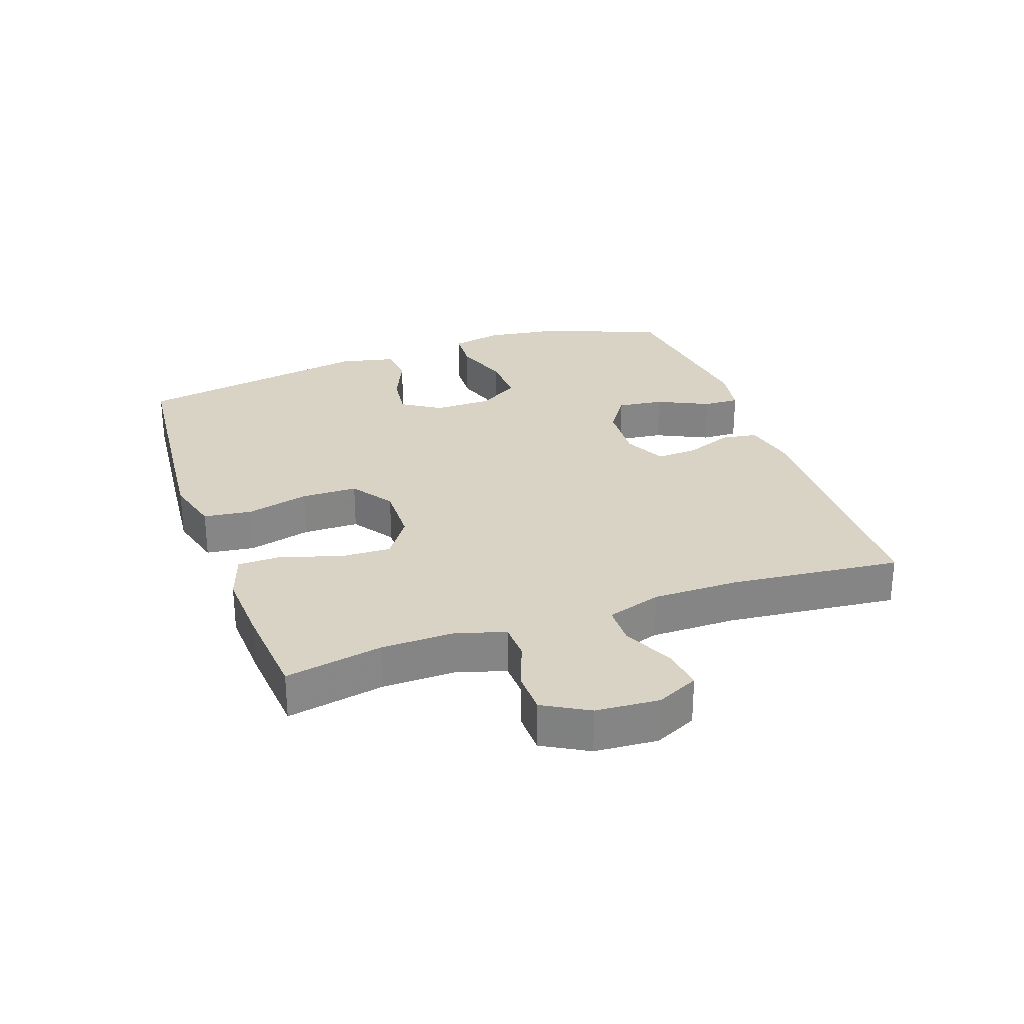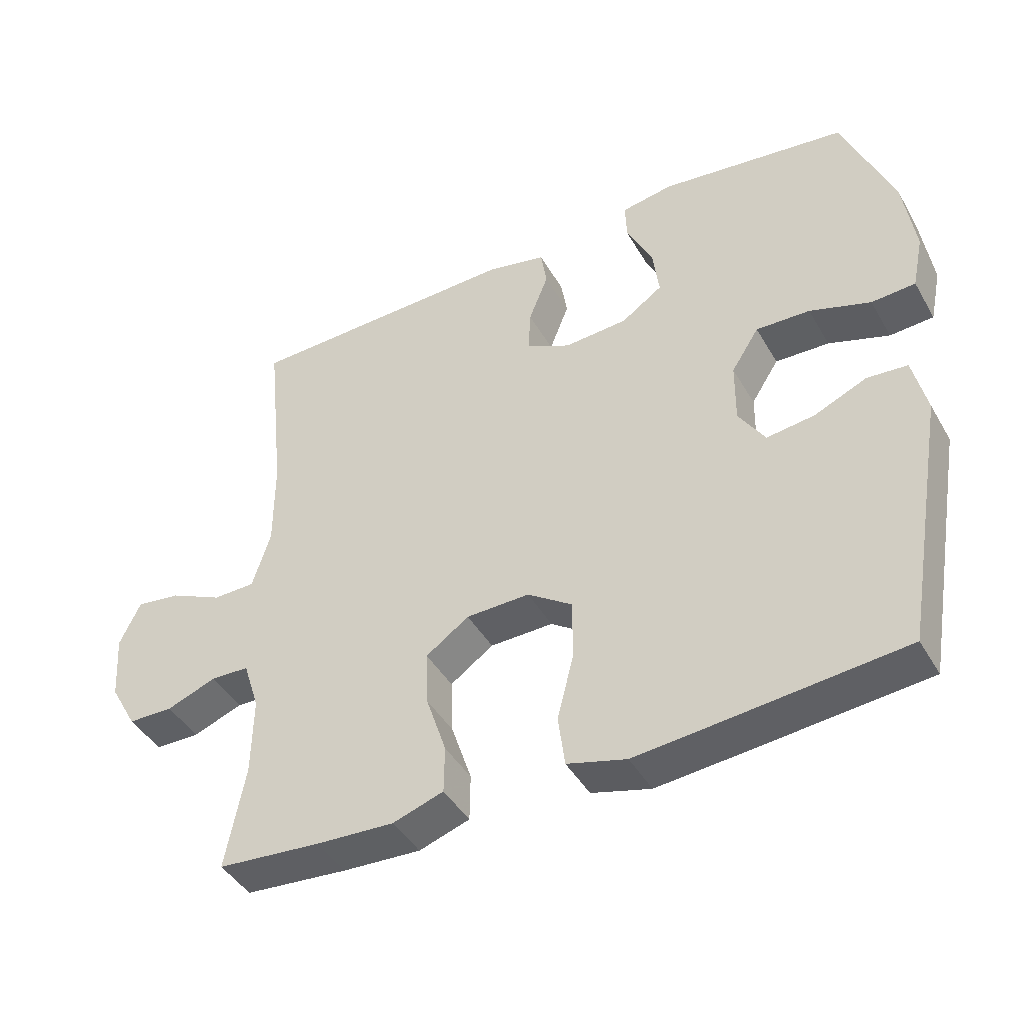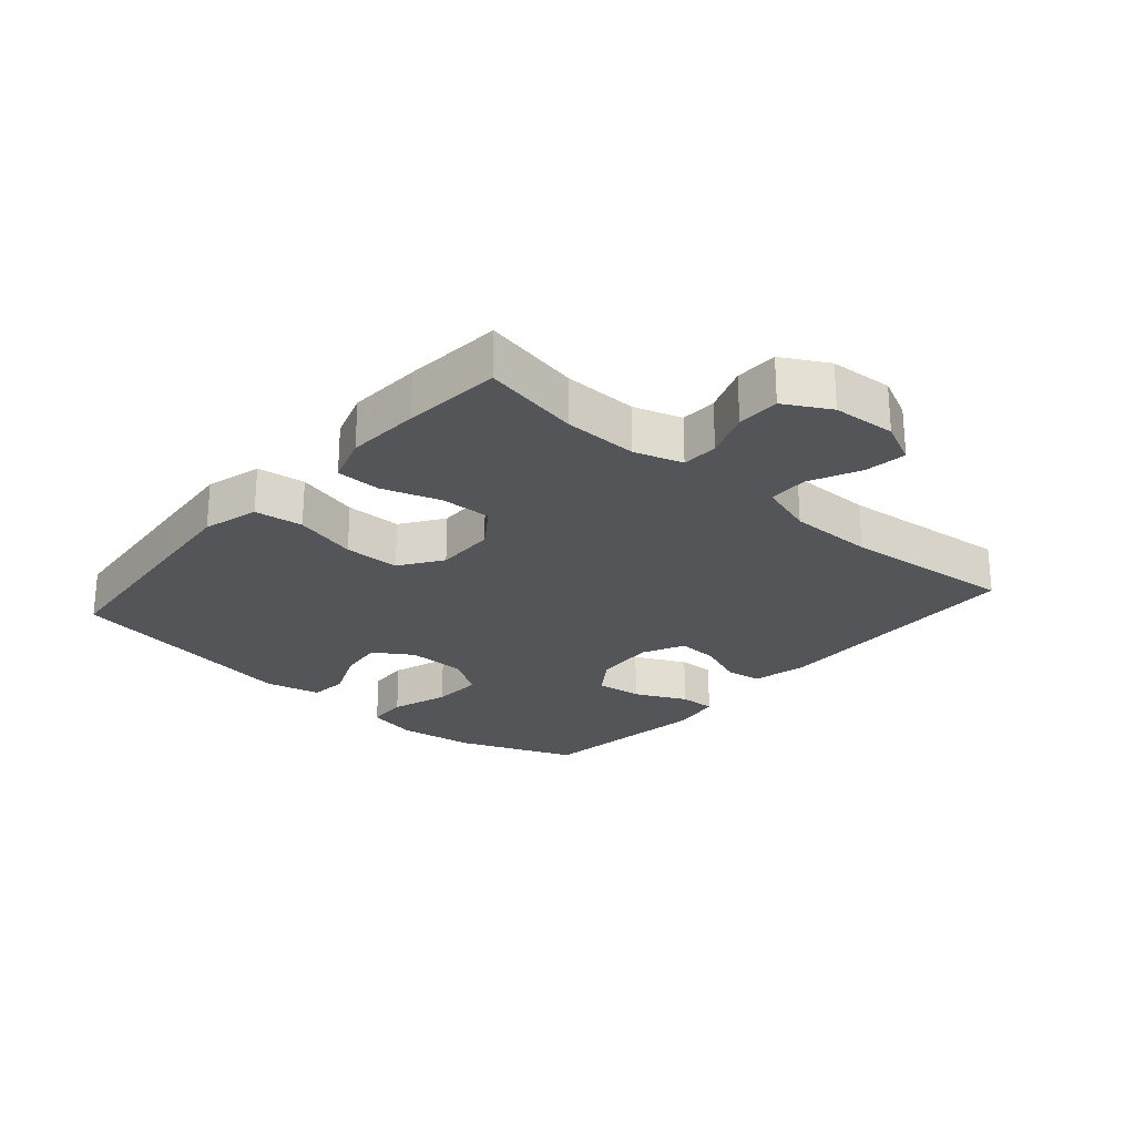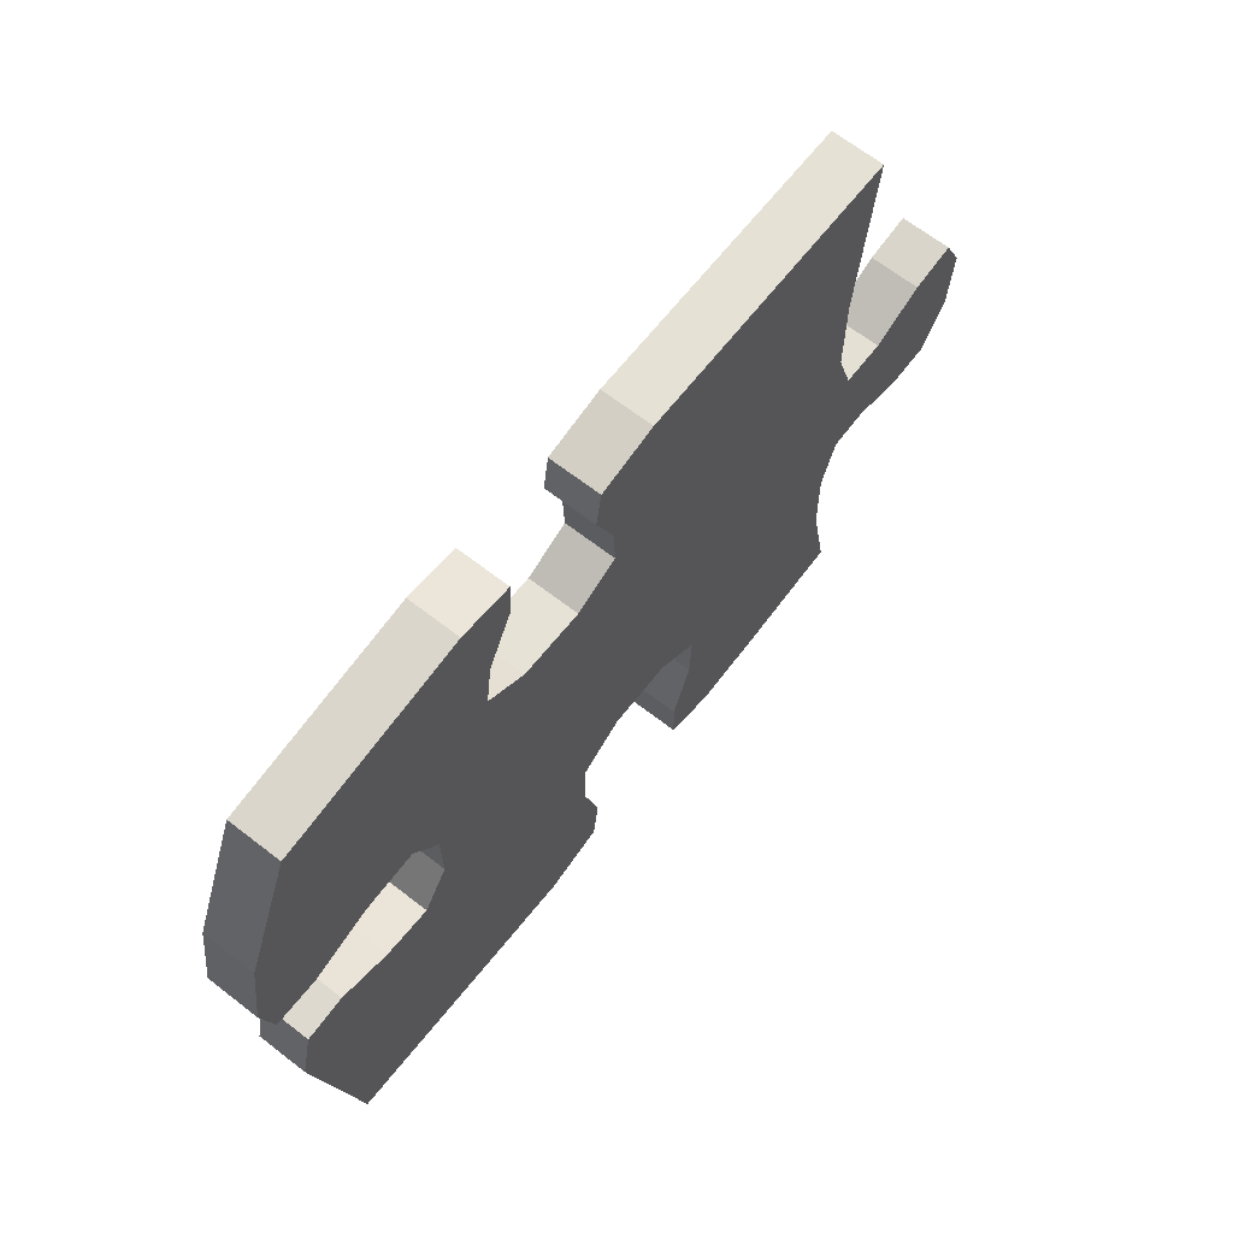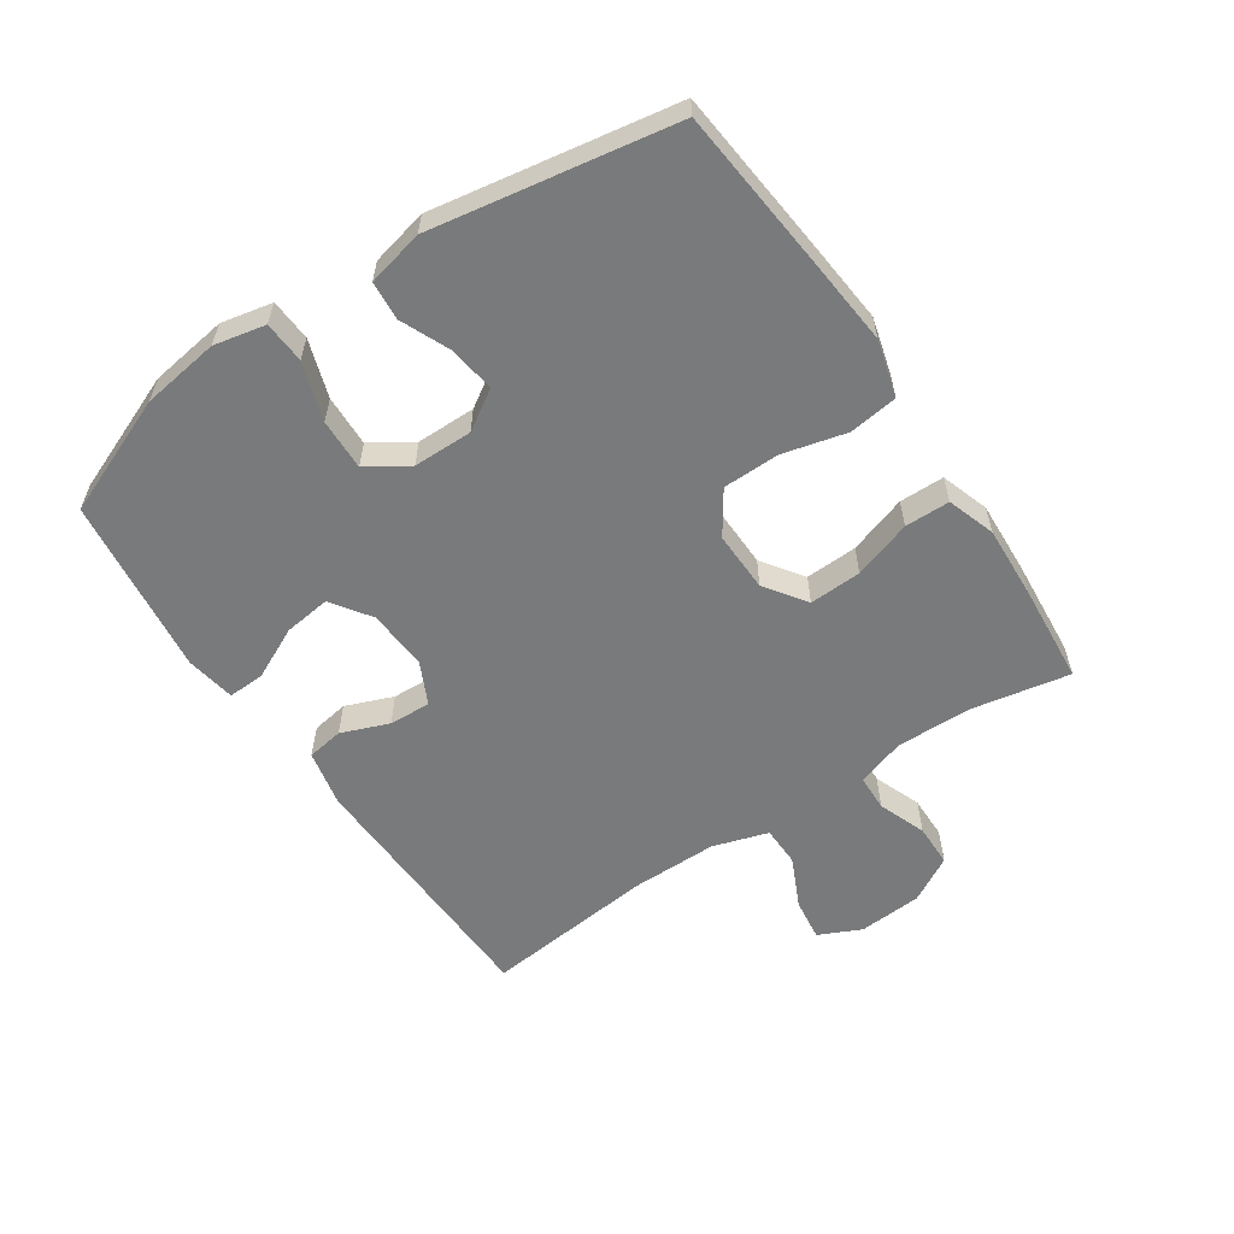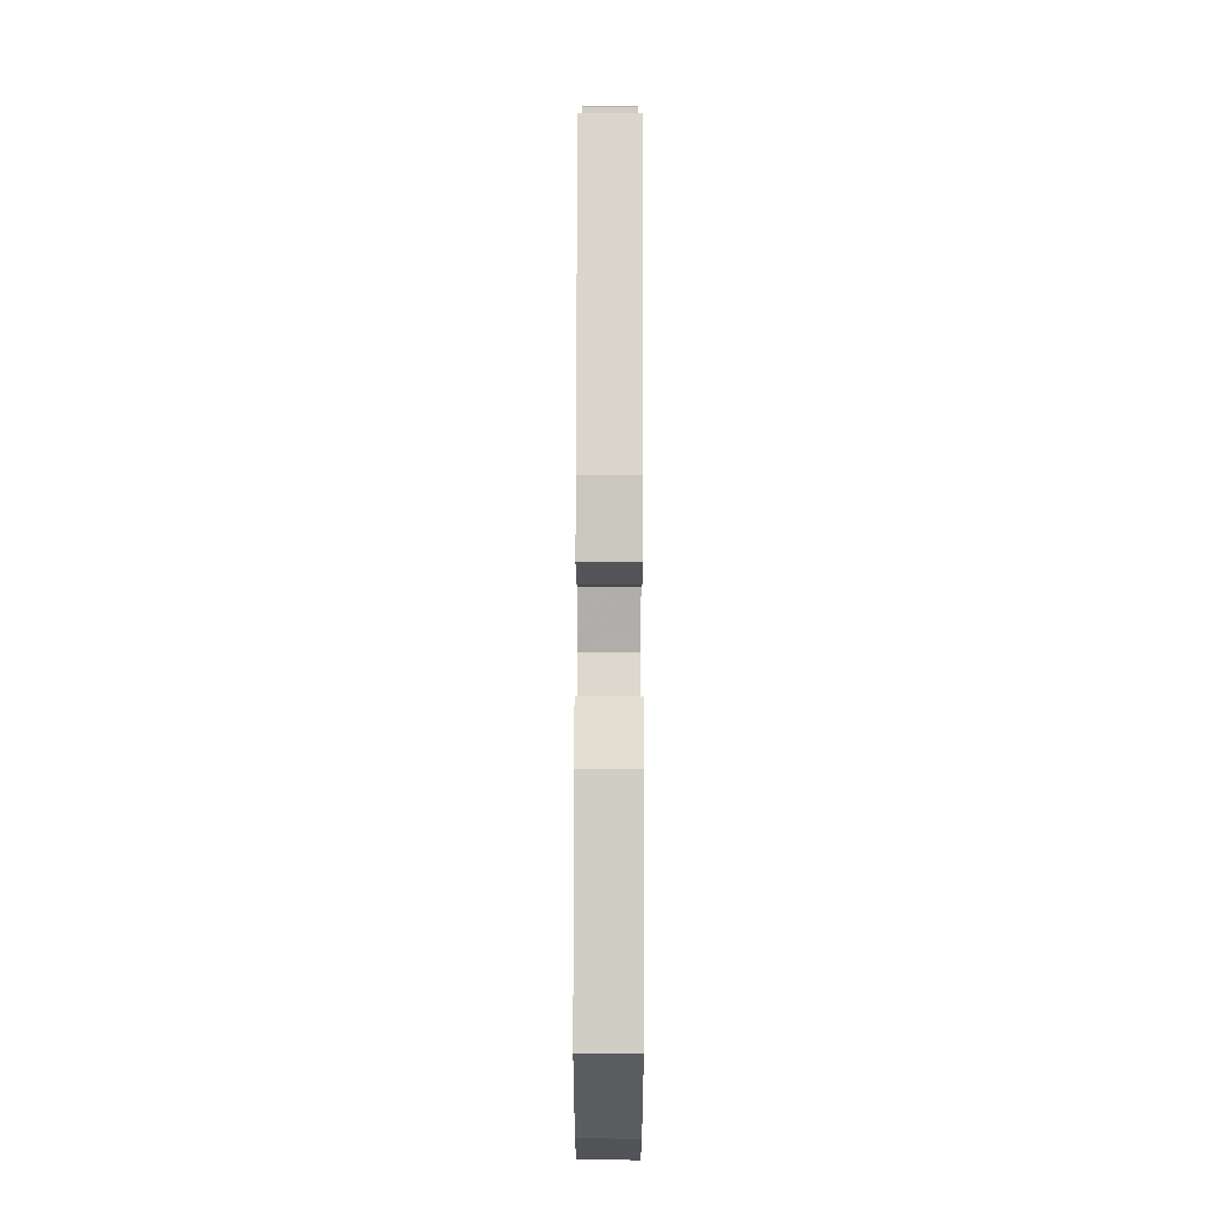
<metadata>
{"format":"obj","ext":"obj","renderer":"f3d","projection":"perspective","resolution":1024,"background":"white","views":[{"elev":28.3,"azim":-109.4,"up":"+Y"},{"elev":-43.5,"azim":28.1,"up":"+Z"},{"elev":-24.8,"azim":-131.2,"up":"+Y"},{"elev":66.6,"azim":127.8,"up":"+Z"},{"elev":-58.0,"azim":124.0,"up":"+Y"},{"elev":76.2,"azim":90.1,"up":"+Z"}]}
</metadata>
<code>
v -0.5 0.07 -0.5
v -0.471 0.07 -0.347
v -0.469 0.07 -0.23
v -0.493 0.07 -0.155
v -0.55 0.07 -0.153
v -0.624 0.07 -0.181
v -0.691 0.07 -0.18
v -0.731 0.07 -0.109
v -0.738 0.07 -0.01
v -0.707 0.07 0.056
v -0.641 0.07 0.047
v -0.562 0.07 0.01
v -0.499 0.07 0.011
v -0.472 0.07 0.097
v -0.472 0.07 0.231
v -0.5 0.07 0.5
v -0.091 0.07 0.511
v -0.003 0.07 0.492
v 0.006 0.07 0.435
v -0.023 0.07 0.361
v -0.026 0.07 0.296
v 0.04 0.07 0.264
v 0.134 0.07 0.27
v 0.195 0.07 0.312
v 0.186 0.07 0.385
v 0.147 0.07 0.466
v 0.145 0.07 0.523
v 0.222 0.07 0.536
v 0.5 0.07 0.5
v 0.574 0.07 0.315
v 0.591 0.07 0.194
v 0.574 0.07 0.114
v 0.509 0.07 0.11
v 0.419 0.07 0.14
v 0.339 0.07 0.143
v 0.298 0.07 0.079
v 0.297 0.07 -0.013
v 0.336 0.07 -0.074
v 0.407 0.07 -0.065
v 0.485 0.07 -0.031
v 0.545 0.07 -0.036
v 0.565 0.07 -0.124
v 0.5 0.07 -0.5
v 0.241 0.07 -0.525
v 0.11 0.07 -0.537
v 0.022 0.07 -0.513
v 0.012 0.07 -0.437
v 0.037 0.07 -0.338
v 0.036 0.07 -0.25
v -0.03 0.07 -0.205
v -0.124 0.07 -0.207
v -0.188 0.07 -0.252
v -0.185 0.07 -0.333
v -0.155 0.07 -0.424
v -0.156 0.07 -0.494
v -0.231 0.07 -0.519
v -0.347 0.07 -0.513
v -0.5 0 -0.5
v -0.471 0 -0.347
v -0.469 0 -0.23
v -0.493 0 -0.155
v -0.55 0 -0.153
v -0.624 0 -0.181
v -0.691 0 -0.18
v -0.731 0 -0.109
v -0.738 0 -0.01
v -0.707 0 0.056
v -0.641 0 0.047
v -0.562 0 0.01
v -0.499 0 0.011
v -0.472 0 0.097
v -0.472 0 0.231
v -0.5 0 0.5
v -0.091 0 0.511
v -0.003 0 0.492
v 0.006 0 0.435
v -0.023 0 0.361
v -0.026 0 0.296
v 0.04 0 0.264
v 0.134 0 0.27
v 0.195 0 0.312
v 0.186 0 0.385
v 0.147 0 0.466
v 0.145 0 0.523
v 0.222 0 0.536
v 0.5 0 0.5
v 0.574 0 0.315
v 0.591 0 0.194
v 0.574 0 0.114
v 0.509 0 0.11
v 0.419 0 0.14
v 0.339 0 0.143
v 0.298 0 0.079
v 0.297 0 -0.013
v 0.336 0 -0.074
v 0.407 0 -0.065
v 0.485 0 -0.031
v 0.545 0 -0.036
v 0.565 0 -0.124
v 0.5 0 -0.5
v 0.241 0 -0.525
v 0.11 0 -0.537
v 0.022 0 -0.513
v 0.012 0 -0.437
v 0.037 0 -0.338
v 0.036 0 -0.25
v -0.03 0 -0.205
v -0.124 0 -0.207
v -0.188 0 -0.252
v -0.185 0 -0.333
v -0.155 0 -0.424
v -0.156 0 -0.494
v -0.231 0 -0.519
v -0.347 0 -0.513
f 56 57 1 2
f 53 54 55 56
f 52 53 56 2
f 51 52 2 3
f 45 46 47 48
f 45 48 49
f 44 45 49
f 43 44 49
f 42 43 49 50
f 39 40 41 42
f 38 39 42 50
f 31 32 33 34
f 31 34 35
f 30 31 35
f 29 30 35
f 28 29 35 36
f 25 26 27 28
f 24 25 28 36
f 17 18 19 20
f 15 16 17 20
f 14 15 20 21
f 13 14 21 22
f 9 10 11 12
f 9 12 13
f 8 9 13
f 5 6 7 8
f 4 5 8 13
f 51 3 4 13
f 37 38 50 51
f 23 24 36 37
f 23 37 51
f 13 22 23 51
f 59 58 114 113
f 113 112 111 110
f 59 113 110 109
f 60 59 109 108
f 105 104 103 102
f 106 105 102
f 106 102 101
f 106 101 100
f 107 106 100 99
f 99 98 97 96
f 107 99 96 95
f 91 90 89 88
f 92 91 88
f 92 88 87
f 92 87 86
f 93 92 86 85
f 85 84 83 82
f 93 85 82 81
f 77 76 75 74
f 77 74 73 72
f 78 77 72 71
f 79 78 71 70
f 69 68 67 66
f 70 69 66
f 70 66 65
f 65 64 63 62
f 70 65 62 61
f 70 61 60 108
f 108 107 95 94
f 94 93 81 80
f 108 94 80
f 108 80 79 70
f 1 58 59 2
f 2 59 60 3
f 3 60 61 4
f 4 61 62 5
f 5 62 63 6
f 6 63 64 7
f 7 64 65 8
f 8 65 66 9
f 9 66 67 10
f 10 67 68 11
f 11 68 69 12
f 12 69 70 13
f 13 70 71 14
f 14 71 72 15
f 15 72 73 16
f 16 73 74 17
f 17 74 75 18
f 18 75 76 19
f 19 76 77 20
f 20 77 78 21
f 21 78 79 22
f 22 79 80 23
f 23 80 81 24
f 24 81 82 25
f 25 82 83 26
f 26 83 84 27
f 27 84 85 28
f 28 85 86 29
f 29 86 87 30
f 30 87 88 31
f 31 88 89 32
f 32 89 90 33
f 33 90 91 34
f 34 91 92 35
f 35 92 93 36
f 36 93 94 37
f 37 94 95 38
f 38 95 96 39
f 39 96 97 40
f 40 97 98 41
f 41 98 99 42
f 42 99 100 43
f 43 100 101 44
f 44 101 102 45
f 45 102 103 46
f 46 103 104 47
f 47 104 105 48
f 48 105 106 49
f 49 106 107 50
f 50 107 108 51
f 51 108 109 52
f 52 109 110 53
f 53 110 111 54
f 54 111 112 55
f 55 112 113 56
f 56 113 114 57
f 57 114 58 1

</code>
